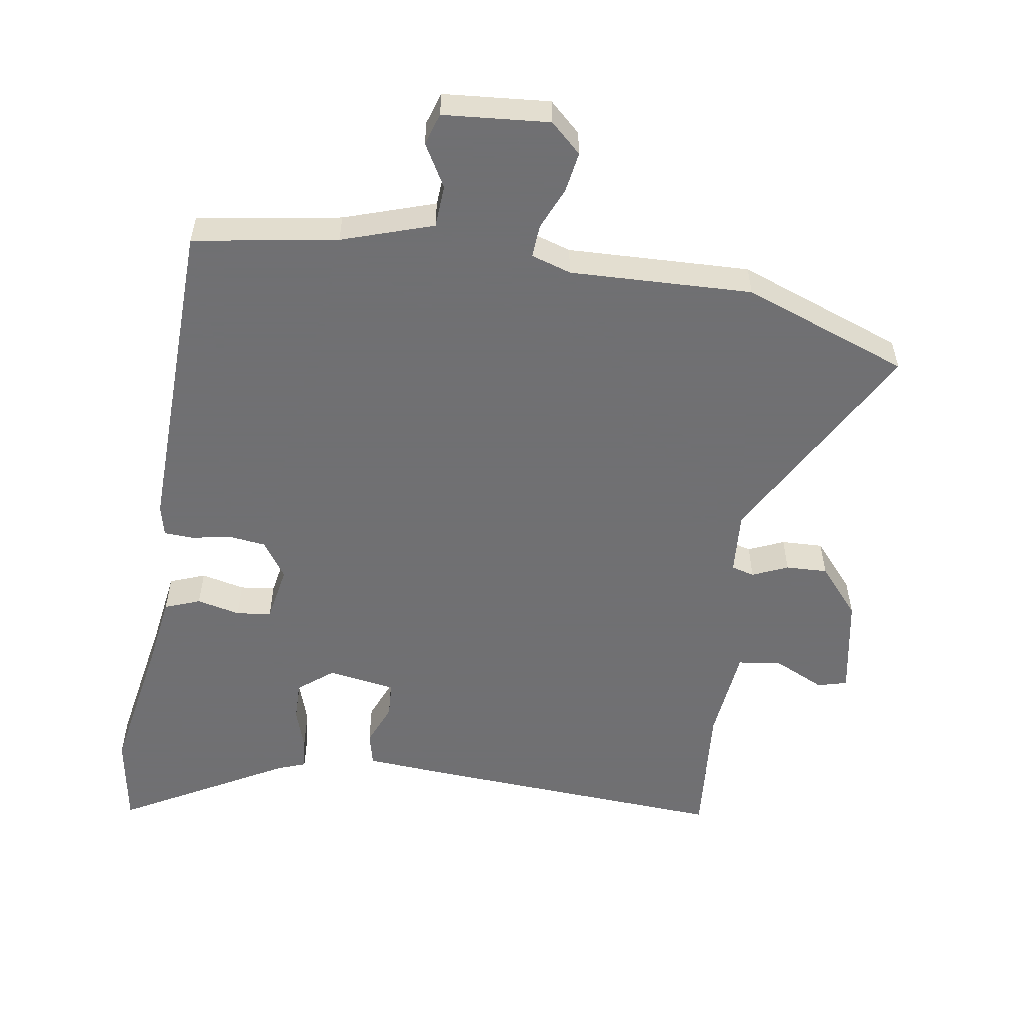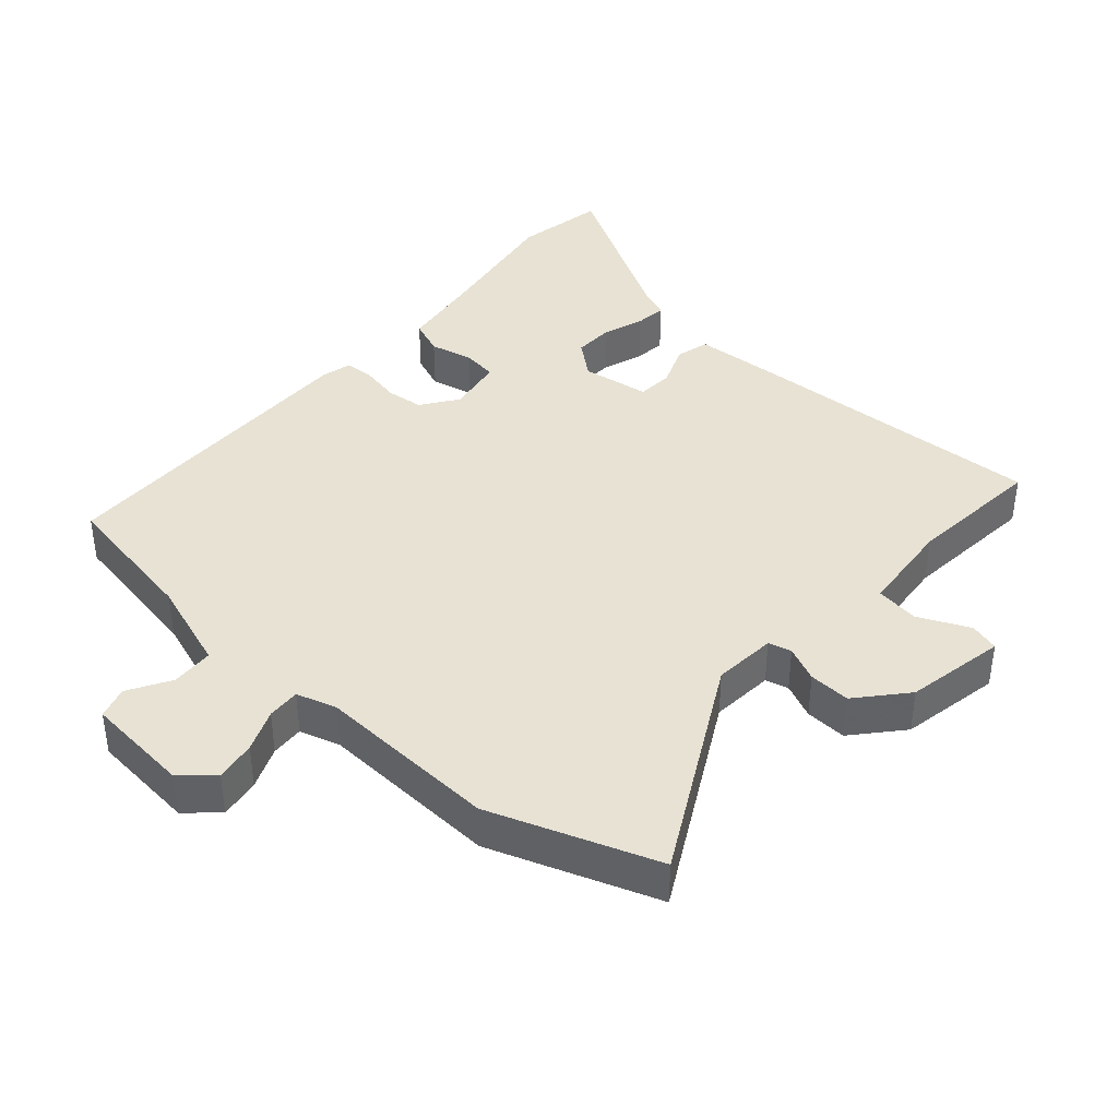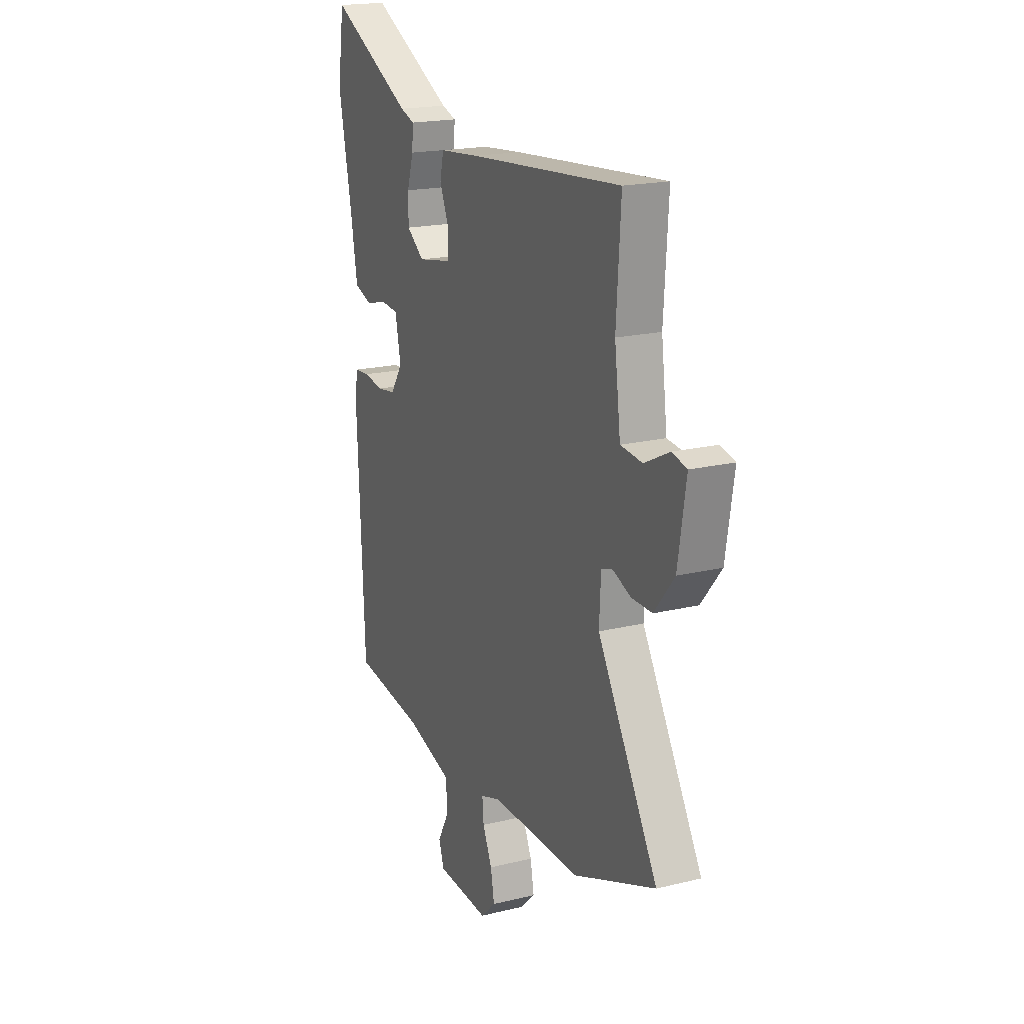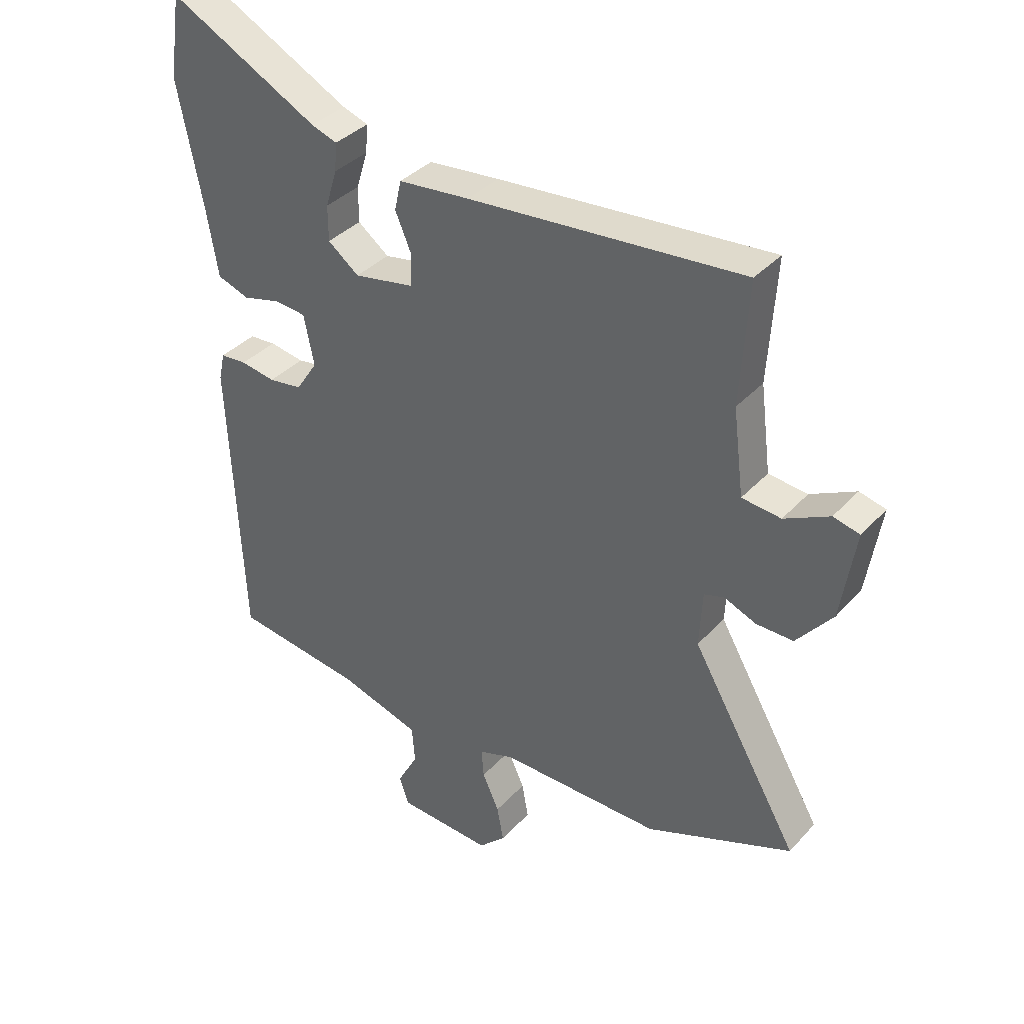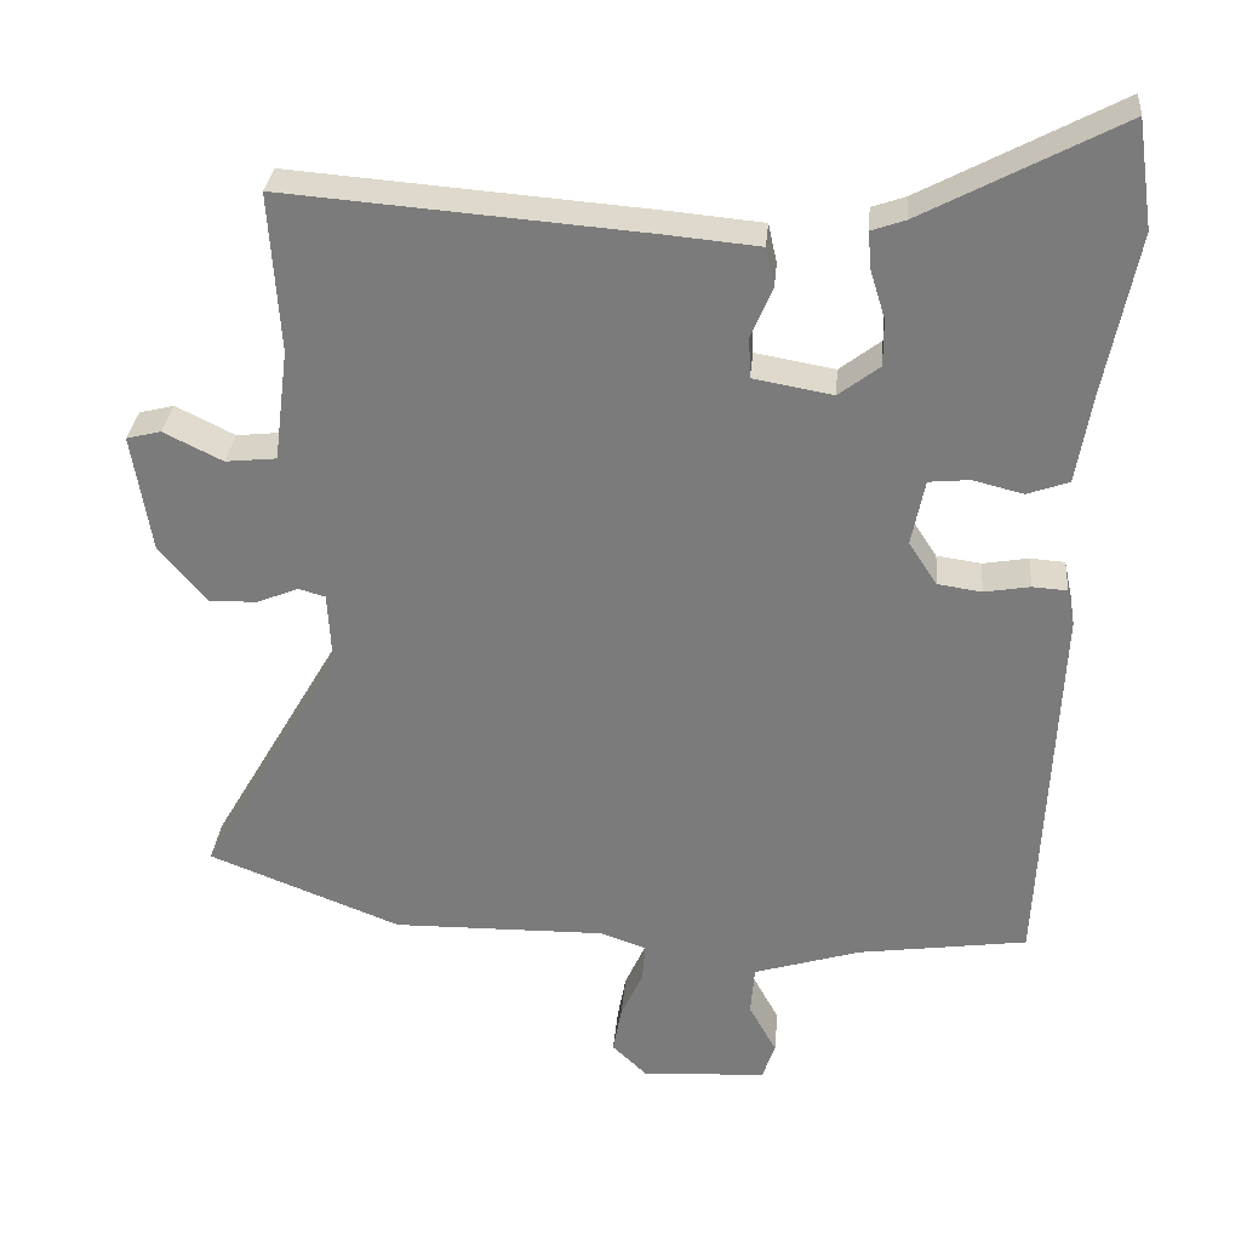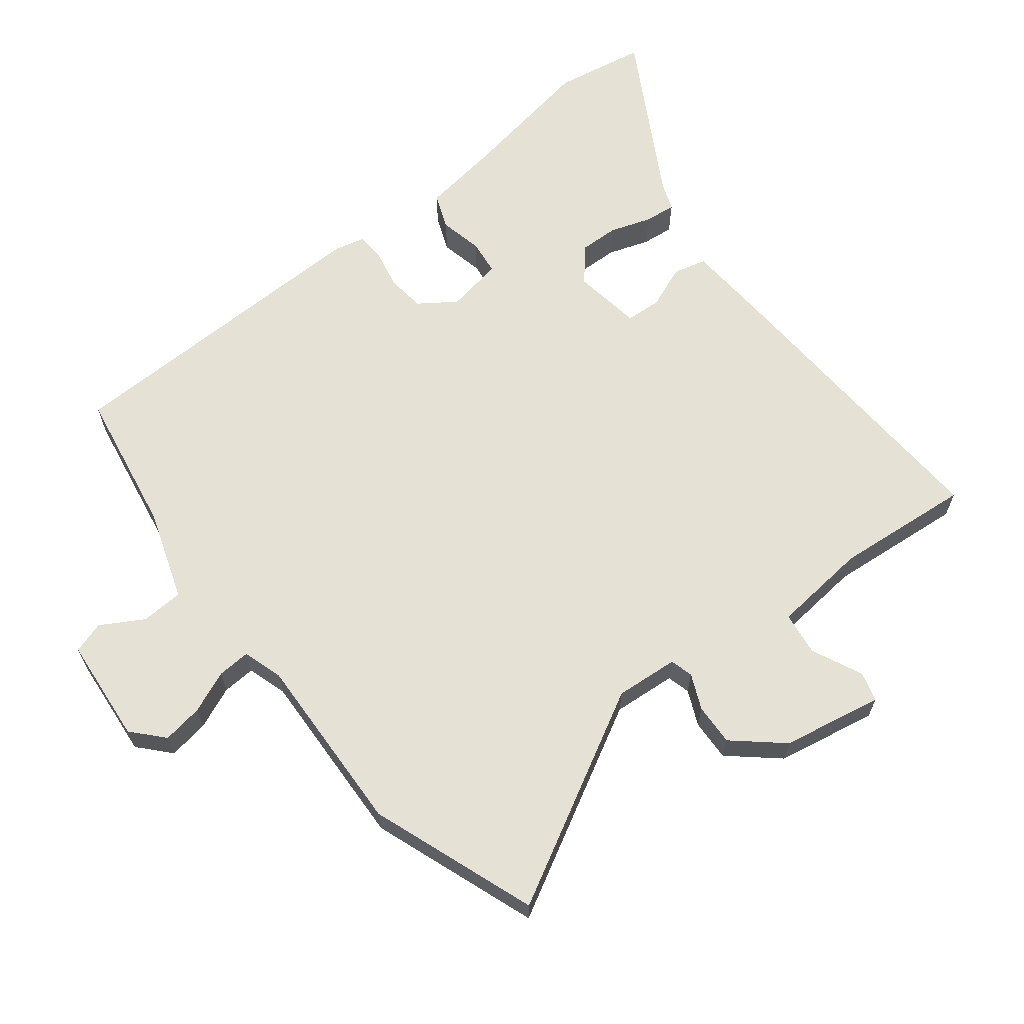
<metadata>
{"format":"obj","ext":"obj","renderer":"f3d","projection":"perspective","resolution":1024,"background":"white","views":[{"elev":-55.0,"azim":172.2,"up":"+Y"},{"elev":40.0,"azim":-136.8,"up":"+Y"},{"elev":18.8,"azim":-115.0,"up":"+Z"},{"elev":36.5,"azim":-143.6,"up":"+Z"},{"elev":30.8,"azim":5.1,"up":"+Z"},{"elev":64.5,"azim":-126.6,"up":"+Y"}]}
</metadata>
<code>
v 0.439 0.07 -0.517
v 0.224 0.07 -0.548
v 0.088 0.07 -0.59
v 0.083 0.07 -0.653
v 0.118 0.07 -0.717
v 0.102 0.07 -0.764
v -0.056 0.07 -0.774
v -0.101 0.07 -0.731
v -0.09 0.07 -0.671
v -0.062 0.07 -0.609
v -0.058 0.07 -0.56
v -0.117 0.07 -0.54
v -0.388 0.07 -0.544
v -0.633 0.07 -0.448
v -0.453 0.07 -0.137
v -0.458 0.07 -0.043
v -0.492 0.07 -0.033
v -0.545 0.07 -0.055
v -0.607 0.07 -0.056
v -0.667 0.07 0.017
v -0.691 0.07 0.167
v -0.647 0.07 0.178
v -0.572 0.07 0.141
v -0.507 0.07 0.148
v -0.489 0.07 0.29
v -0.502 0.07 0.493
v -0.044 0.07 0.457
v 0.075 0.07 0.446
v 0.086 0.07 0.396
v 0.059 0.07 0.333
v 0.061 0.07 0.28
v 0.162 0.07 0.262
v 0.214 0.07 0.302
v 0.214 0.07 0.361
v 0.195 0.07 0.423
v 0.191 0.07 0.47
v 0.234 0.07 0.485
v 0.483 0.07 0.617
v 0.503 0.07 0.481
v 0.462 0.07 0.274
v 0.443 0.07 0.161
v 0.39 0.07 0.142
v 0.326 0.07 0.158
v 0.274 0.07 0.153
v 0.257 0.07 0.069
v 0.293 0.07 0.014
v 0.349 0.07 0.006
v 0.407 0.07 0.016
v 0.451 0.07 0.013
v 0.461 0.07 -0.033
v 0.439 0 -0.517
v 0.224 0 -0.548
v 0.088 0 -0.59
v 0.083 0 -0.653
v 0.118 0 -0.717
v 0.102 0 -0.764
v -0.056 0 -0.774
v -0.101 0 -0.731
v -0.09 0 -0.671
v -0.062 0 -0.609
v -0.058 0 -0.56
v -0.117 0 -0.54
v -0.388 0 -0.544
v -0.633 0 -0.448
v -0.453 0 -0.137
v -0.458 0 -0.043
v -0.492 0 -0.033
v -0.545 0 -0.055
v -0.607 0 -0.056
v -0.667 0 0.017
v -0.691 0 0.167
v -0.647 0 0.178
v -0.572 0 0.141
v -0.507 0 0.148
v -0.489 0 0.29
v -0.502 0 0.493
v -0.044 0 0.457
v 0.075 0 0.446
v 0.086 0 0.396
v 0.059 0 0.333
v 0.061 0 0.28
v 0.162 0 0.262
v 0.214 0 0.302
v 0.214 0 0.361
v 0.195 0 0.423
v 0.191 0 0.47
v 0.234 0 0.485
v 0.483 0 0.617
v 0.503 0 0.481
v 0.462 0 0.274
v 0.443 0 0.161
v 0.39 0 0.142
v 0.326 0 0.158
v 0.274 0 0.153
v 0.257 0 0.069
v 0.293 0 0.014
v 0.349 0 0.006
v 0.407 0 0.016
v 0.451 0 0.013
v 0.461 0 -0.033
f 47 48 49 50
f 46 47 50 1
f 45 46 1 2
f 40 41 42 43
f 40 43 44
f 37 38 39 40
f 37 40 44
f 34 35 36 37
f 33 34 37 44
f 32 33 44 45
f 27 28 29 30
f 25 26 27 30
f 24 25 30 31
f 20 21 22 23
f 20 23 24
f 17 18 19 20
f 17 20 24 31
f 12 13 14 15
f 11 12 15 16
f 7 8 9 10
f 7 10 11
f 4 5 6 7
f 3 4 7 11
f 2 3 11 16
f 32 45 2 16
f 16 17 31 32
f 100 99 98 97
f 51 100 97 96
f 52 51 96 95
f 93 92 91 90
f 94 93 90
f 90 89 88 87
f 94 90 87
f 87 86 85 84
f 94 87 84 83
f 95 94 83 82
f 80 79 78 77
f 80 77 76 75
f 81 80 75 74
f 73 72 71 70
f 74 73 70
f 70 69 68 67
f 81 74 70 67
f 65 64 63 62
f 66 65 62 61
f 60 59 58 57
f 61 60 57
f 57 56 55 54
f 61 57 54 53
f 66 61 53 52
f 66 52 95 82
f 82 81 67 66
f 1 51 52 2
f 2 52 53 3
f 3 53 54 4
f 4 54 55 5
f 5 55 56 6
f 6 56 57 7
f 7 57 58 8
f 8 58 59 9
f 9 59 60 10
f 10 60 61 11
f 11 61 62 12
f 12 62 63 13
f 13 63 64 14
f 14 64 65 15
f 15 65 66 16
f 16 66 67 17
f 17 67 68 18
f 18 68 69 19
f 19 69 70 20
f 20 70 71 21
f 21 71 72 22
f 22 72 73 23
f 23 73 74 24
f 24 74 75 25
f 25 75 76 26
f 26 76 77 27
f 27 77 78 28
f 28 78 79 29
f 29 79 80 30
f 30 80 81 31
f 31 81 82 32
f 32 82 83 33
f 33 83 84 34
f 34 84 85 35
f 35 85 86 36
f 36 86 87 37
f 37 87 88 38
f 38 88 89 39
f 39 89 90 40
f 40 90 91 41
f 41 91 92 42
f 42 92 93 43
f 43 93 94 44
f 44 94 95 45
f 45 95 96 46
f 46 96 97 47
f 47 97 98 48
f 48 98 99 49
f 49 99 100 50
f 50 100 51 1

</code>
